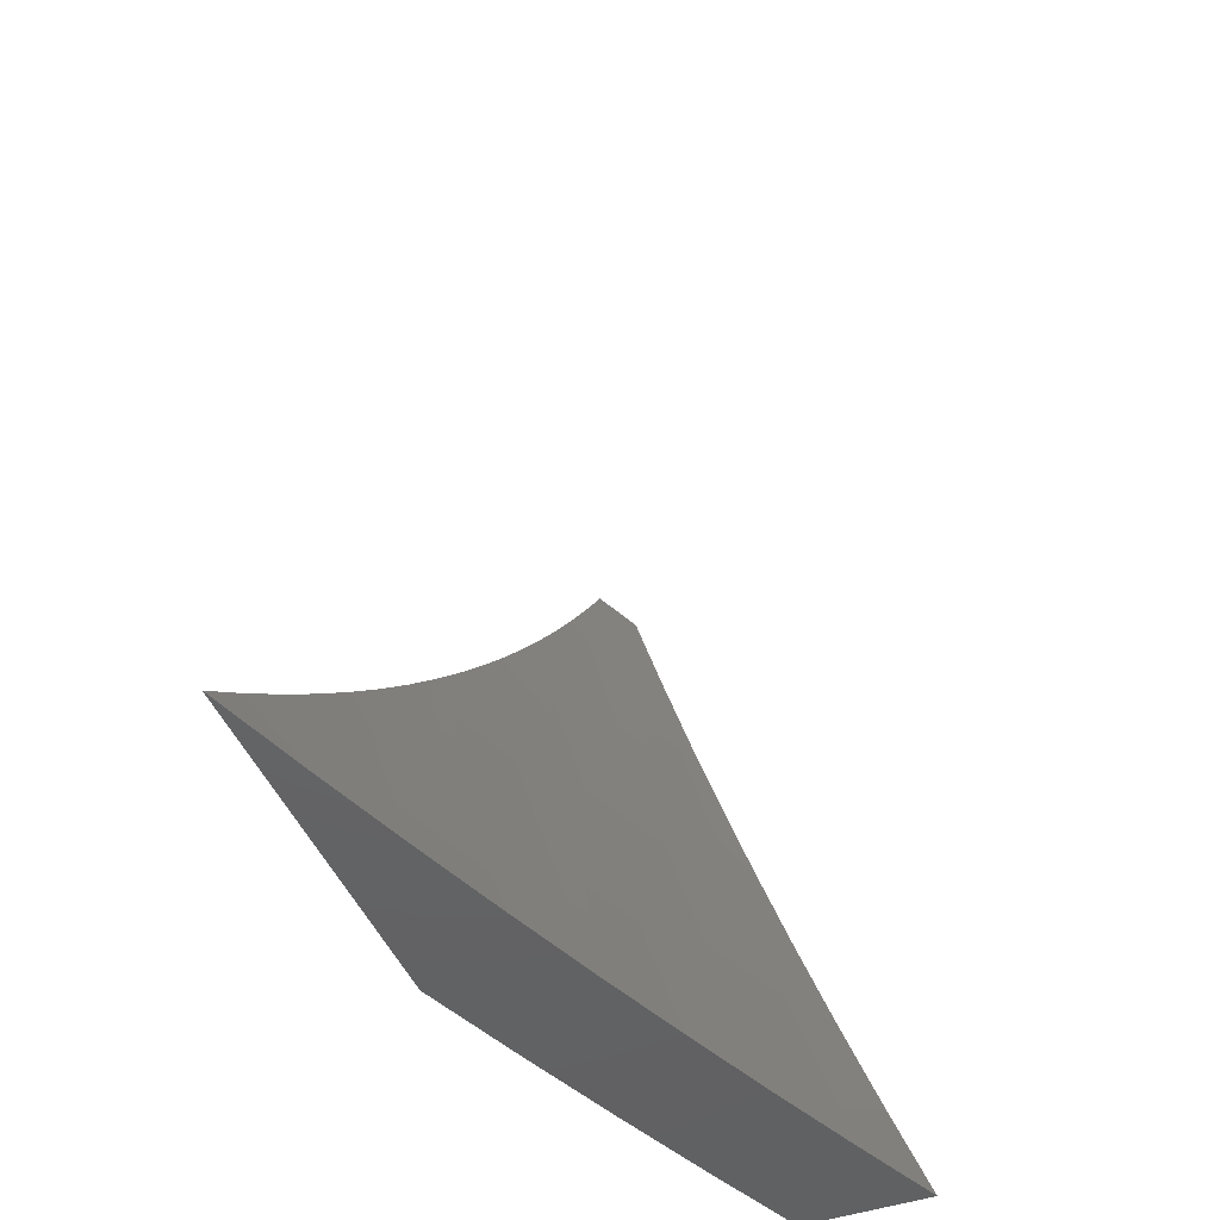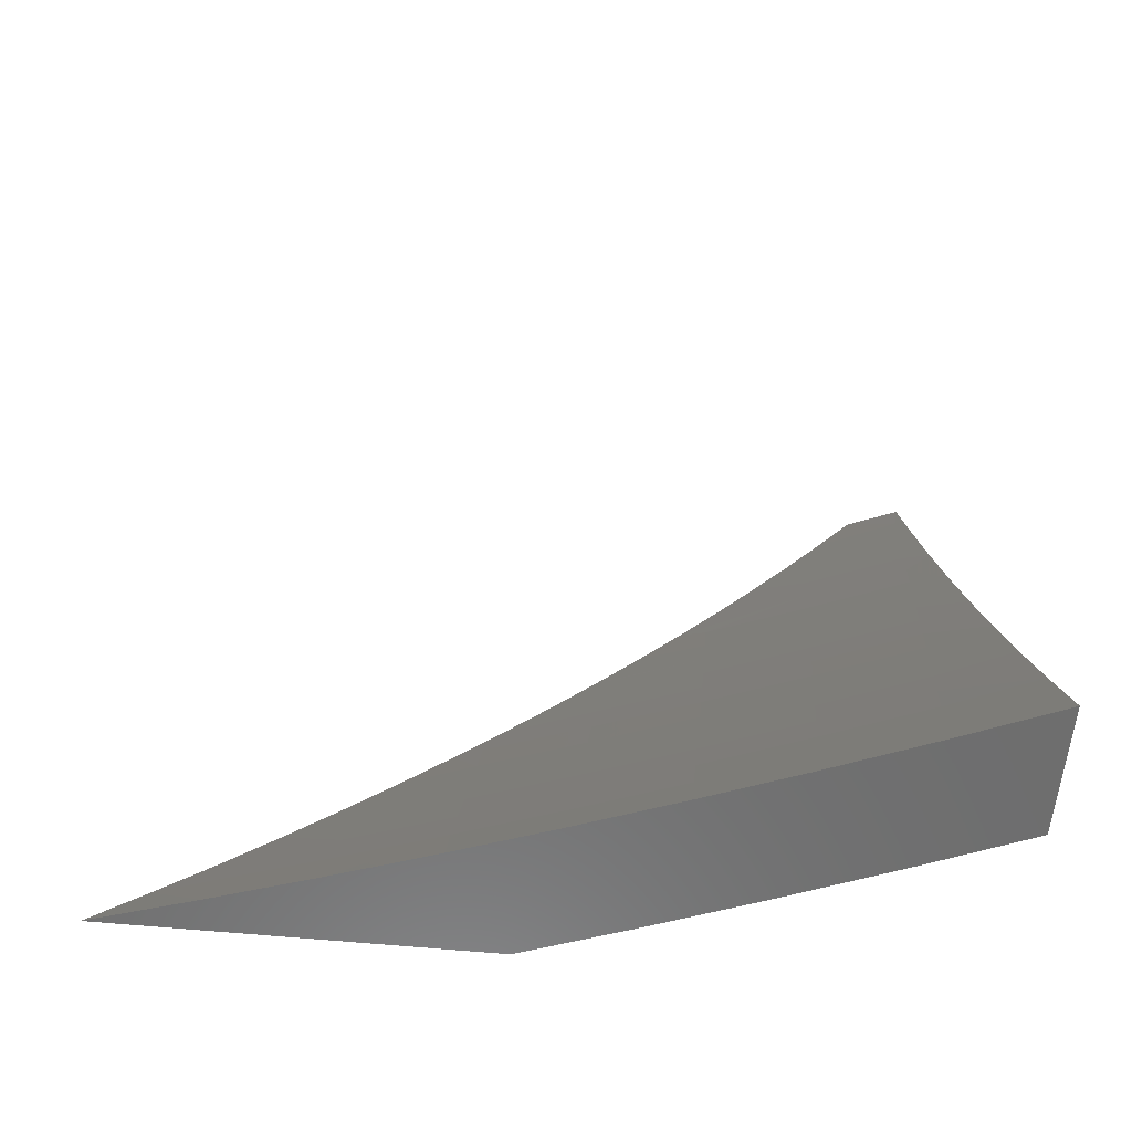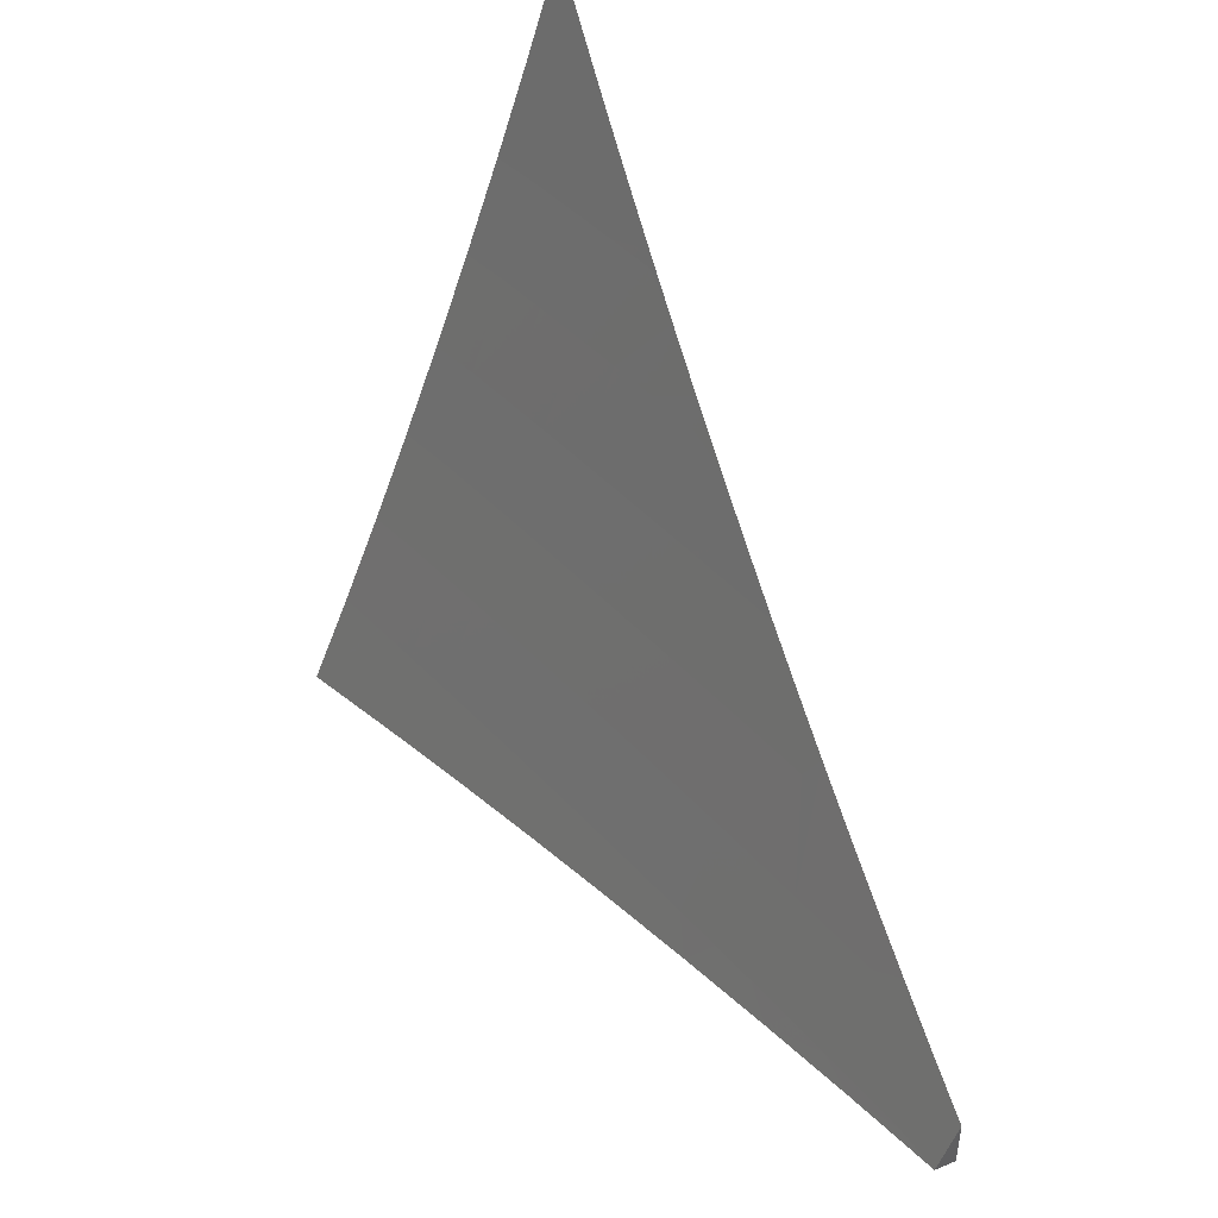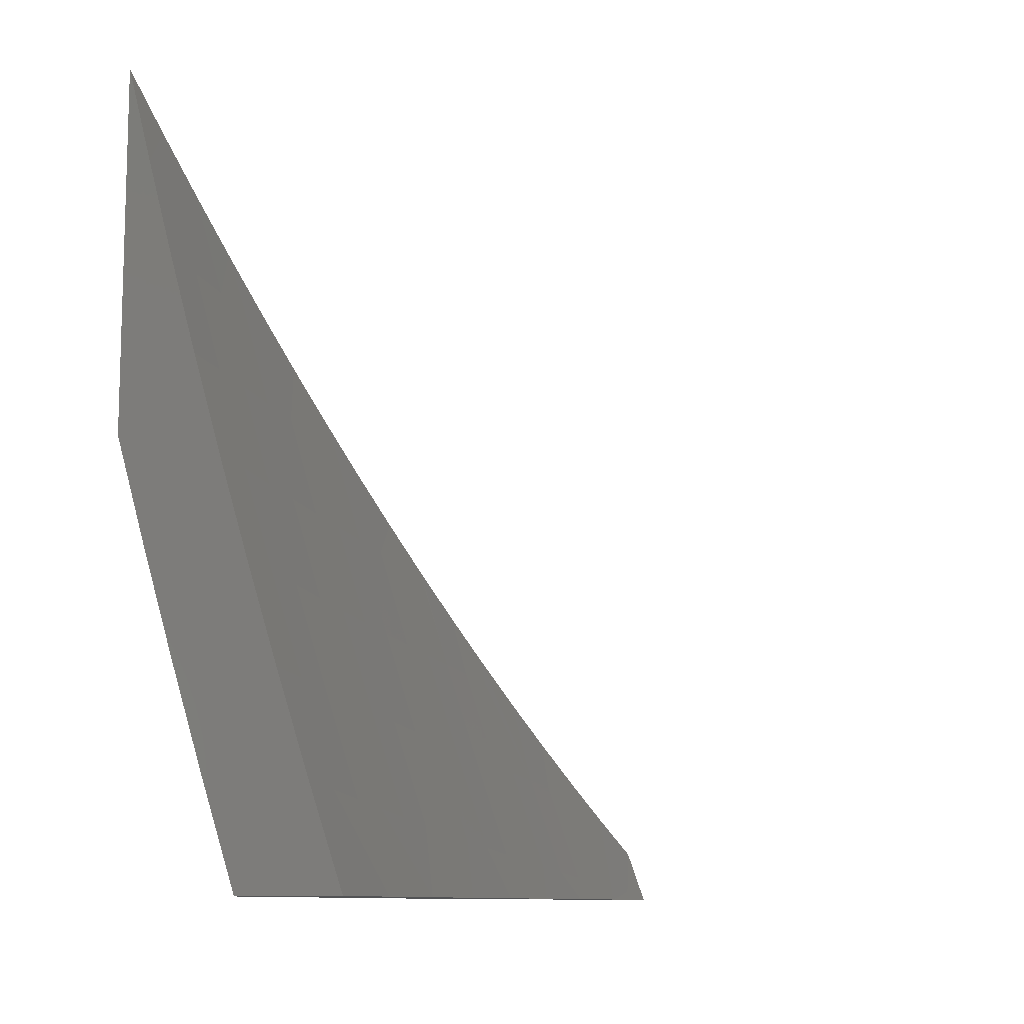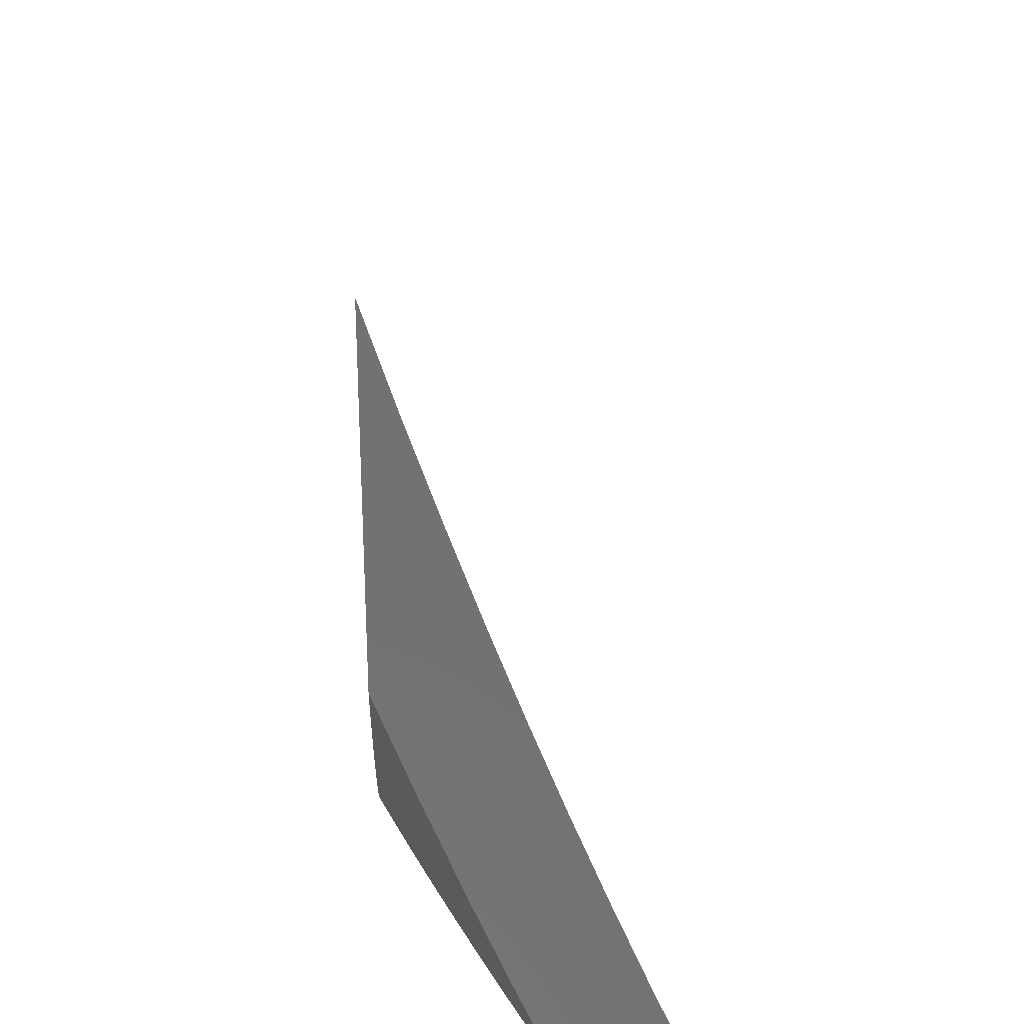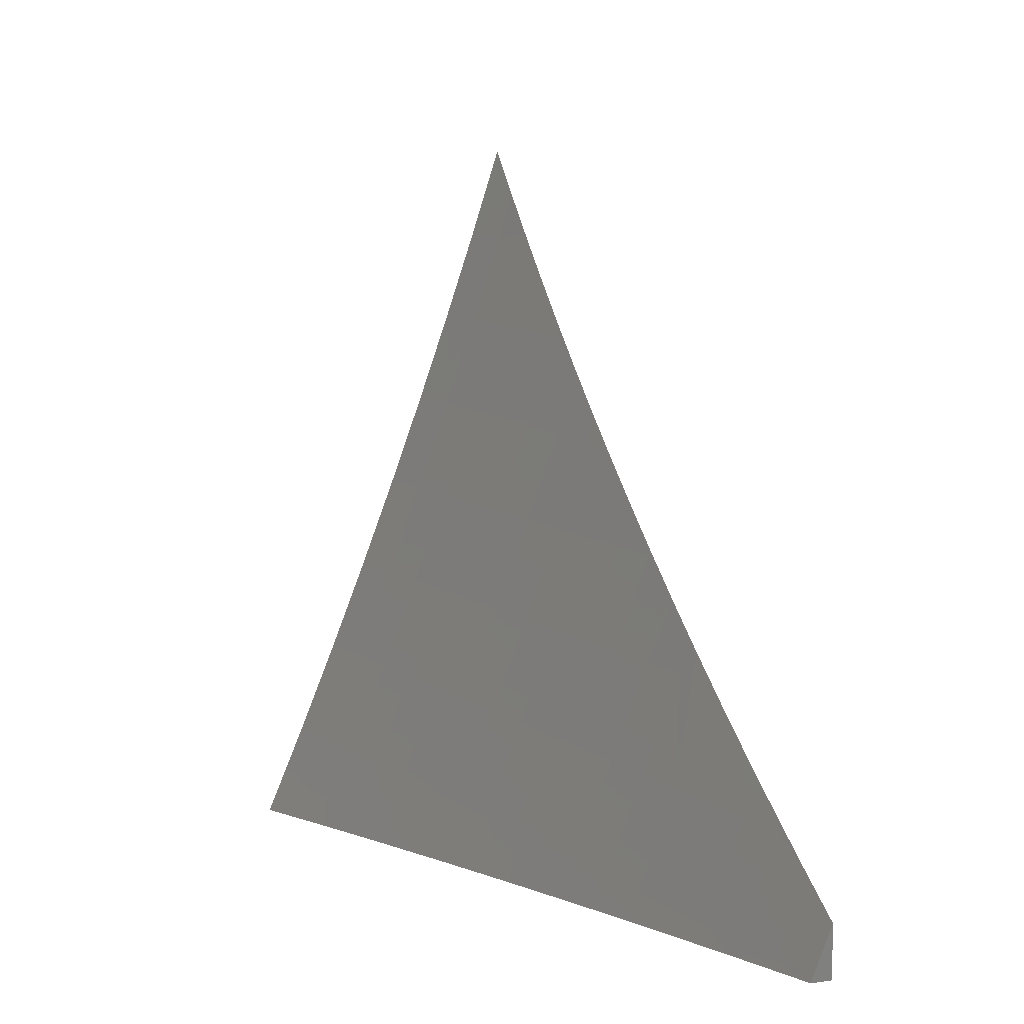
<metadata>
{"format":"stl","ext":"stl","renderer":"f3d","projection":"perspective","resolution":1024,"background":"white","views":[{"elev":-46.3,"azim":-158.3,"up":"+Z"},{"elev":-59.9,"azim":-95.7,"up":"+Z"},{"elev":44.2,"azim":-25.8,"up":"+Y"},{"elev":-10.3,"azim":-141.4,"up":"+Y"},{"elev":26.4,"azim":176.6,"up":"+Y"},{"elev":6.1,"azim":-22.3,"up":"+Y"}]}
</metadata>
<code>
# stl→obj: 153 verts, 302 faces
v 9.848 -3.87 -4
v 9.854 -3.872 -3.982
v 9.793 -4 -4
v 9.86 -3.875 -3.963
v 9.821 -4 -3.927
v 9.865 -3.877 -3.945
v 9.871 -3.879 -3.927
v 9.918 -3.746 -3.945
v 9.924 -3.748 -3.927
v 9.969 -3.615 -3.945
v 9.975 -3.617 -3.927
v 10 -3.546 -3.931
v 10 -3.615 -3.861
v 9.9 -3.739 -4
v 9.906 -3.742 -3.982
v 9.912 -3.744 -3.963
v 9.951 -3.608 -4
v 9.957 -3.61 -3.982
v 9.963 -3.612 -3.963
v 10 -3.476 -4
v 10 -3.683 -3.789
v 9.999 -3.625 -3.854
v 9.993 -3.623 -3.872
v 9.987 -3.621 -3.89
v 9.942 -3.755 -3.872
v 9.936 -3.753 -3.89
v 9.889 -3.886 -3.872
v 9.883 -3.884 -3.89
v 9.848 -4 -3.854
v 10 -3.749 -3.716
v 9.971 -3.766 -3.78
v 9.959 -3.761 -3.817
v 9.954 -3.759 -3.835
v 9.906 -3.893 -3.817
v 9.901 -3.891 -3.835
v 9.895 -3.888 -3.854
v 10 -3.814 -3.642
v 9.993 -3.774 -3.707
v 9.982 -3.77 -3.743
v 9.929 -3.902 -3.743
v 9.918 -3.897 -3.78
v 9.875 -4 -3.781
v 10 -3.877 -3.567
v 9.962 -3.915 -3.633
v 9.951 -3.91 -3.67
v 9.94 -3.906 -3.707
v 9.901 -4 -3.708
v 9.984 -3.923 -3.56
v 10 -3.939 -3.49
v 9.951 -4 -3.561
v 9.976 -4 -3.487
v 10 -4 -3.413
v 9.926 -4 -3.634
v 9.877 -3.882 -3.908
v 9.93 -3.751 -3.908
v 9.948 -3.757 -3.854
v 9.981 -3.619 -3.908
v 10 -3.031 -4
v 9.96 -3.154 -4
v 10 -3.095 -3.945
v 9.98 -3.159 -3.941
v 10 -3.159 -3.889
v 9.959 -3.288 -3.883
v 10 -3.221 -3.832
v 9.978 -3.294 -3.824
v 10 -3.282 -3.773
v 9.997 -3.3 -3.765
v 10 -3.342 -3.714
v 9.954 -3.423 -3.765
v 9.972 -3.429 -3.706
v 9.927 -3.551 -3.706
v 9.945 -3.558 -3.647
v 9.899 -3.68 -3.647
v 9.916 -3.687 -3.588
v 9.868 -3.809 -3.588
v 9.885 -3.816 -3.529
v 9.834 -3.939 -3.529
v 9.851 -3.946 -3.47
v 9.817 -4 -3.504
v 9.858 -4 -3.379
v 9.939 -3.281 -3.941
v 9.919 -3.277 -4
v 9.896 -3.403 -3.941
v 9.876 -3.399 -4
v 9.852 -3.524 -3.941
v 9.831 -3.52 -4
v 9.805 -3.646 -3.941
v 9.785 -3.641 -4
v 9.757 -3.767 -3.941
v 9.737 -3.761 -4
v 9.707 -3.889 -3.941
v 9.688 -3.881 -4
v 9.637 -4 -4
v 9.684 -4 -3.877
v 9.726 -3.896 -3.883
v 9.777 -3.774 -3.883
v 9.825 -3.653 -3.883
v 9.871 -3.531 -3.883
v 9.916 -3.41 -3.883
v 9.745 -3.904 -3.824
v 9.73 -4 -3.753
v 9.764 -3.911 -3.765
v 9.782 -3.918 -3.706
v 9.814 -3.789 -3.765
v 9.832 -3.796 -3.706
v 9.862 -3.667 -3.765
v 9.881 -3.673 -3.706
v 9.909 -3.545 -3.765
v 9.774 -4 -3.629
v 9.8 -3.925 -3.647
v 9.85 -3.803 -3.647
v 9.817 -3.932 -3.588
v 9.898 -4 -3.253
v 9.9 -3.965 -3.293
v 9.884 -3.959 -3.352
v 9.868 -3.952 -3.411
v 9.919 -3.829 -3.411
v 9.902 -3.823 -3.47
v 9.951 -3.699 -3.47
v 9.934 -3.693 -3.529
v 9.98 -3.571 -3.529
v 9.963 -3.564 -3.588
v 10 -3.517 -3.53
v 10 -3.46 -3.592
v 9.936 -4 -3.127
v 9.931 -3.977 -3.175
v 9.916 -3.971 -3.234
v 9.951 -3.842 -3.293
v 9.935 -3.835 -3.352
v 9.984 -3.712 -3.352
v 9.967 -3.706 -3.411
v 10 -3.628 -3.403
v 10 -3.573 -3.467
v 9.998 -3.577 -3.47
v 9.973 -4 -3
v 9.961 -3.989 -3.057
v 9.946 -3.983 -3.116
v 9.982 -3.854 -3.175
v 9.967 -3.848 -3.234
v 10 -3.786 -3.205
v 10 -3.734 -3.272
v 10 -3.934 -3
v 10 -3.886 -3.069
v 9.997 -3.859 -3.116
v 10 -3.837 -3.138
v 10 -3.682 -3.338
v 10 -3.401 -3.654
v 9.99 -3.435 -3.647
v 9.935 -3.416 -3.824
v 9.89 -3.538 -3.824
v 9.844 -3.66 -3.824
v 9.795 -3.781 -3.824
v 10 -4 -3
f 1 2 3
f 3 2 4
f 3 4 5
f 5 4 6
f 5 6 7
f 7 6 8
f 7 8 9
f 9 8 10
f 9 10 11
f 11 10 12
f 11 12 13
f 1 14 2
f 2 14 15
f 2 15 4
f 4 15 16
f 4 16 6
f 6 16 8
f 14 17 15
f 15 17 18
f 15 18 16
f 16 18 19
f 16 19 8
f 8 19 10
f 20 12 17
f 17 12 18
f 21 22 13
f 13 22 23
f 13 23 24
f 24 23 25
f 24 25 26
f 26 25 27
f 26 27 28
f 28 27 29
f 28 29 5
f 30 31 21
f 21 31 32
f 21 32 33
f 33 32 34
f 33 34 35
f 35 34 29
f 35 29 36
f 36 29 27
f 36 27 25
f 37 38 30
f 30 38 39
f 30 39 31
f 31 39 40
f 31 40 41
f 41 40 42
f 41 42 34
f 34 42 29
f 43 44 37
f 37 44 45
f 37 45 46
f 46 45 47
f 46 47 40
f 40 47 42
f 44 43 48
f 48 43 49
f 48 49 50
f 50 49 51
f 51 49 52
f 48 50 44
f 44 50 53
f 44 53 45
f 45 53 47
f 28 5 54
f 54 5 7
f 54 7 9
f 28 54 55
f 55 54 9
f 55 9 11
f 35 36 56
f 56 36 25
f 56 25 23
f 31 41 32
f 32 41 34
f 40 39 46
f 46 39 38
f 46 38 37
f 28 55 26
f 26 55 57
f 26 57 24
f 24 57 13
f 57 55 11
f 21 33 56
f 56 33 35
f 22 21 56
f 19 18 12
f 12 10 19
f 13 57 11
f 23 22 56
f 58 59 60
f 60 59 61
f 60 61 62
f 62 61 63
f 62 63 64
f 64 63 65
f 64 65 66
f 66 65 67
f 66 67 68
f 68 67 69
f 68 69 70
f 70 69 71
f 70 71 72
f 72 71 73
f 72 73 74
f 74 73 75
f 74 75 76
f 76 75 77
f 76 77 78
f 78 77 79
f 78 79 80
f 61 59 81
f 81 59 82
f 81 82 83
f 83 82 84
f 83 84 85
f 85 84 86
f 85 86 87
f 87 86 88
f 87 88 89
f 89 88 90
f 89 90 91
f 91 90 92
f 91 92 93
f 93 94 91
f 91 94 95
f 91 95 89
f 89 95 96
f 89 96 87
f 87 96 97
f 87 97 85
f 85 97 98
f 85 98 83
f 83 98 99
f 83 99 81
f 81 99 63
f 81 63 61
f 95 94 100
f 100 94 101
f 100 101 102
f 102 101 103
f 102 103 104
f 104 103 105
f 104 105 106
f 106 105 107
f 106 107 108
f 108 107 71
f 108 71 69
f 101 109 103
f 103 109 110
f 103 110 105
f 105 110 111
f 105 111 107
f 107 111 73
f 107 73 71
f 110 109 112
f 112 109 79
f 112 79 77
f 113 114 80
f 80 114 115
f 80 115 116
f 116 115 117
f 116 117 118
f 118 117 119
f 118 119 120
f 120 119 121
f 120 121 122
f 122 121 123
f 122 123 124
f 125 126 113
f 113 126 127
f 113 127 114
f 114 127 128
f 114 128 129
f 129 128 130
f 129 130 131
f 131 130 132
f 131 132 119
f 119 132 133
f 119 133 134
f 134 133 123
f 134 123 121
f 135 136 125
f 125 136 137
f 125 137 126
f 126 137 138
f 126 138 139
f 139 138 140
f 139 140 141
f 135 142 136
f 136 142 143
f 136 143 137
f 137 143 144
f 137 144 138
f 138 144 145
f 138 145 140
f 143 145 144
f 139 141 128
f 128 141 146
f 128 146 130
f 130 146 132
f 147 148 124
f 124 148 72
f 124 72 122
f 122 72 74
f 122 74 120
f 120 74 76
f 120 76 118
f 118 76 78
f 118 78 116
f 116 78 80
f 148 147 70
f 70 147 68
f 69 67 65
f 65 63 149
f 149 63 99
f 149 99 150
f 150 99 98
f 150 98 151
f 151 98 97
f 151 97 152
f 152 97 96
f 152 96 100
f 100 96 95
f 108 69 149
f 149 69 65
f 108 149 150
f 72 148 70
f 106 108 150
f 106 150 151
f 119 134 121
f 104 106 151
f 104 151 152
f 75 73 111
f 129 131 117
f 117 131 119
f 102 104 152
f 102 152 100
f 110 112 111
f 111 112 75
f 112 77 75
f 114 129 115
f 115 129 117
f 126 139 127
f 127 139 128
f 49 141 52
f 52 141 140
f 52 140 145
f 141 49 146
f 146 49 43
f 146 43 132
f 132 43 37
f 132 37 133
f 133 37 30
f 133 30 123
f 123 30 21
f 123 21 124
f 124 21 13
f 124 13 147
f 147 13 12
f 147 12 68
f 68 12 66
f 66 12 20
f 66 20 64
f 64 20 62
f 62 20 60
f 60 20 58
f 145 143 52
f 52 143 153
f 153 143 142
f 17 84 20
f 20 84 82
f 20 82 59
f 84 17 86
f 86 17 14
f 86 14 88
f 88 14 1
f 88 1 90
f 90 1 3
f 90 3 92
f 92 3 93
f 59 58 20
f 142 135 153
f 5 101 3
f 3 101 94
f 3 94 93
f 101 5 109
f 109 5 29
f 109 29 42
f 109 42 79
f 79 42 47
f 79 47 53
f 79 53 80
f 80 53 50
f 80 50 113
f 113 50 51
f 113 51 52
f 113 52 125
f 125 52 153
f 125 153 135

</code>
